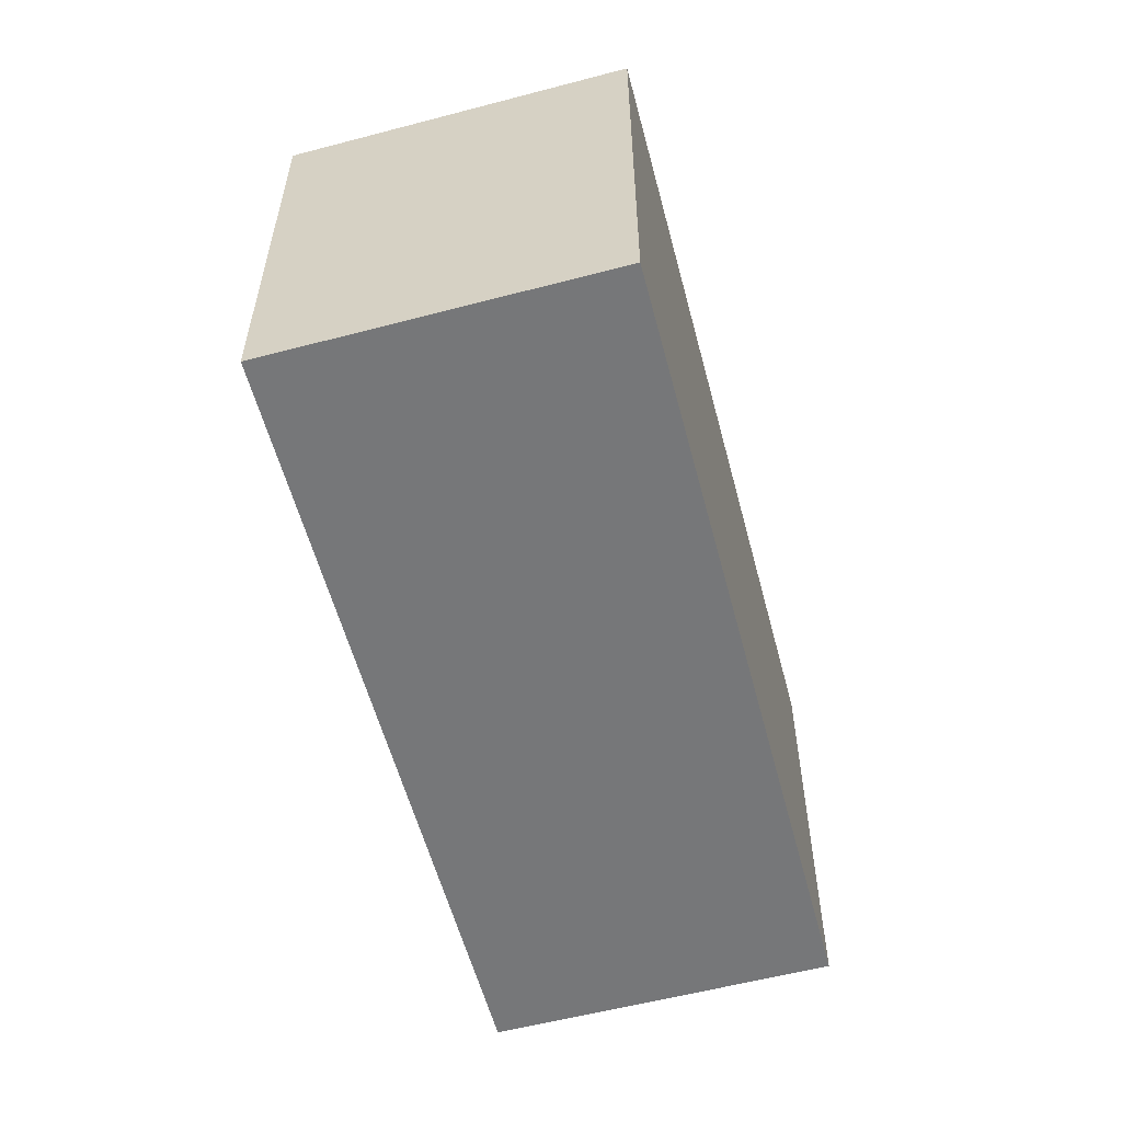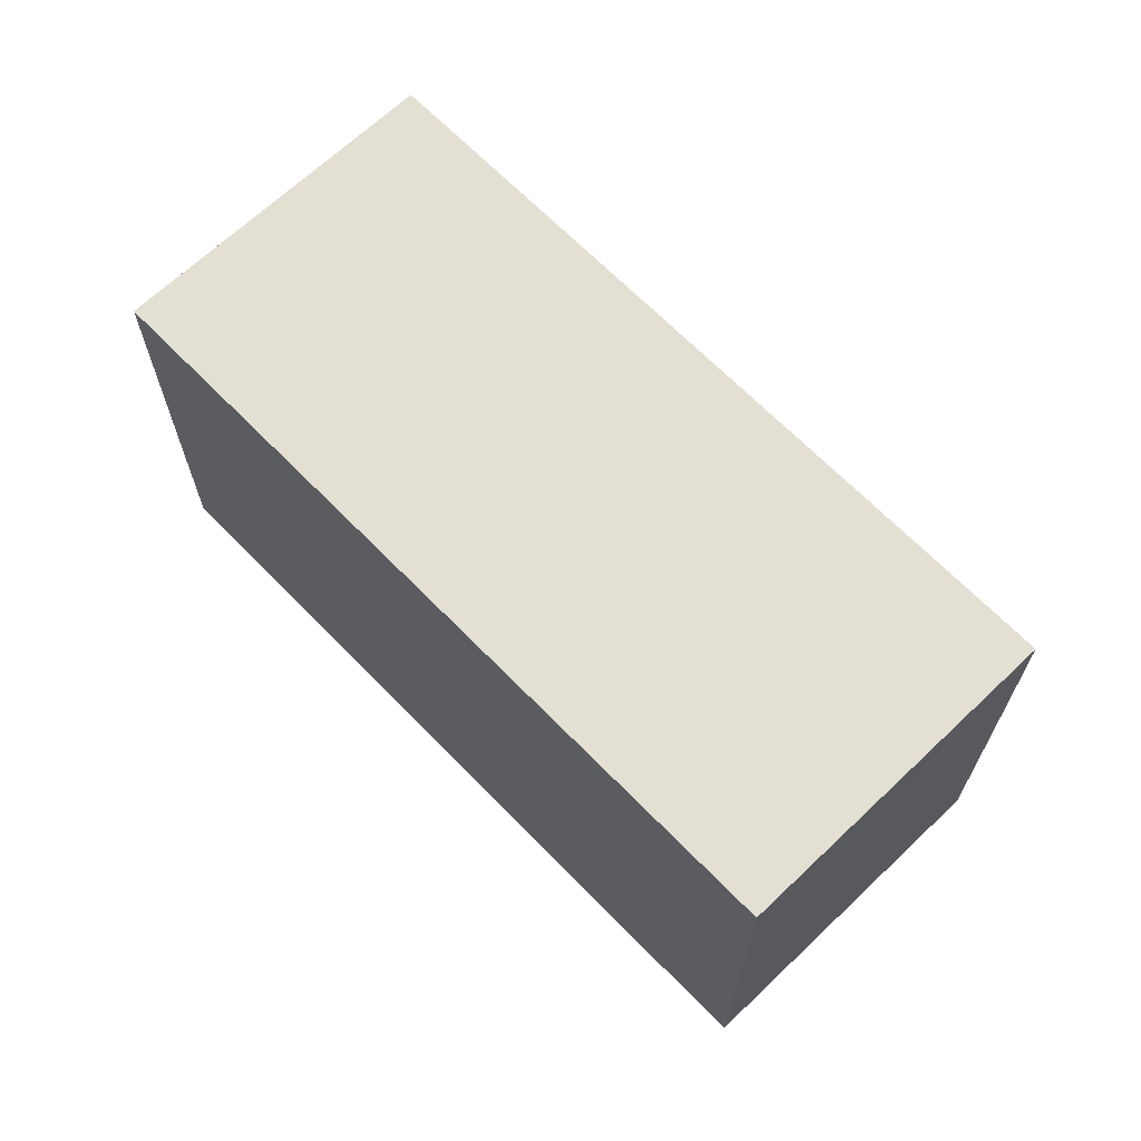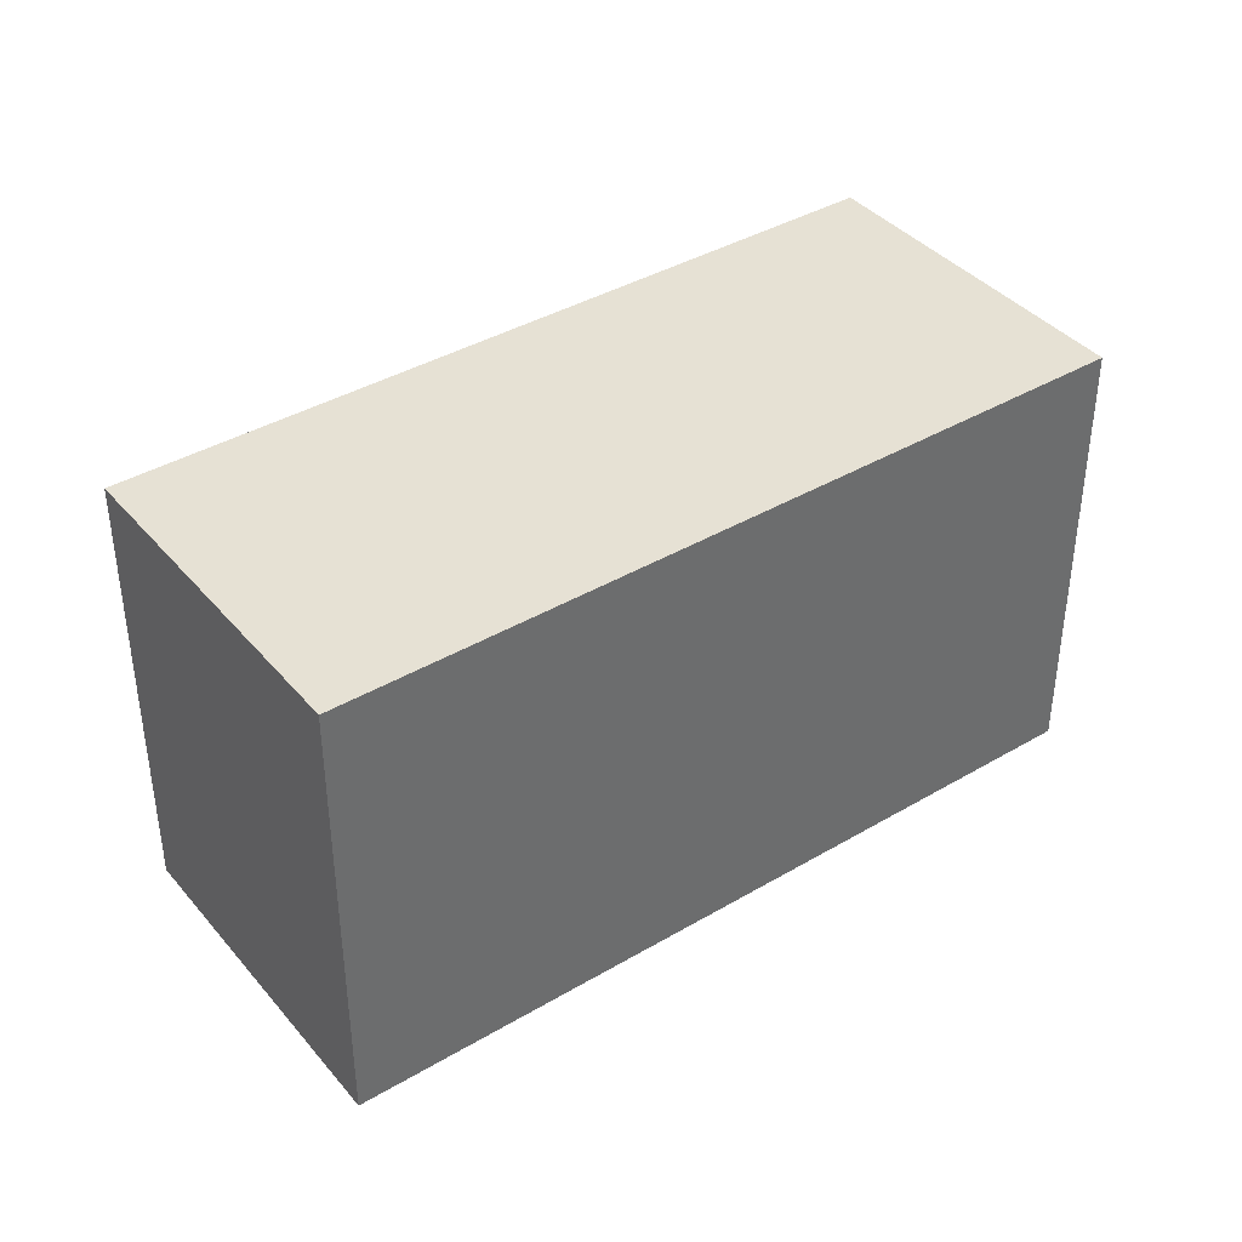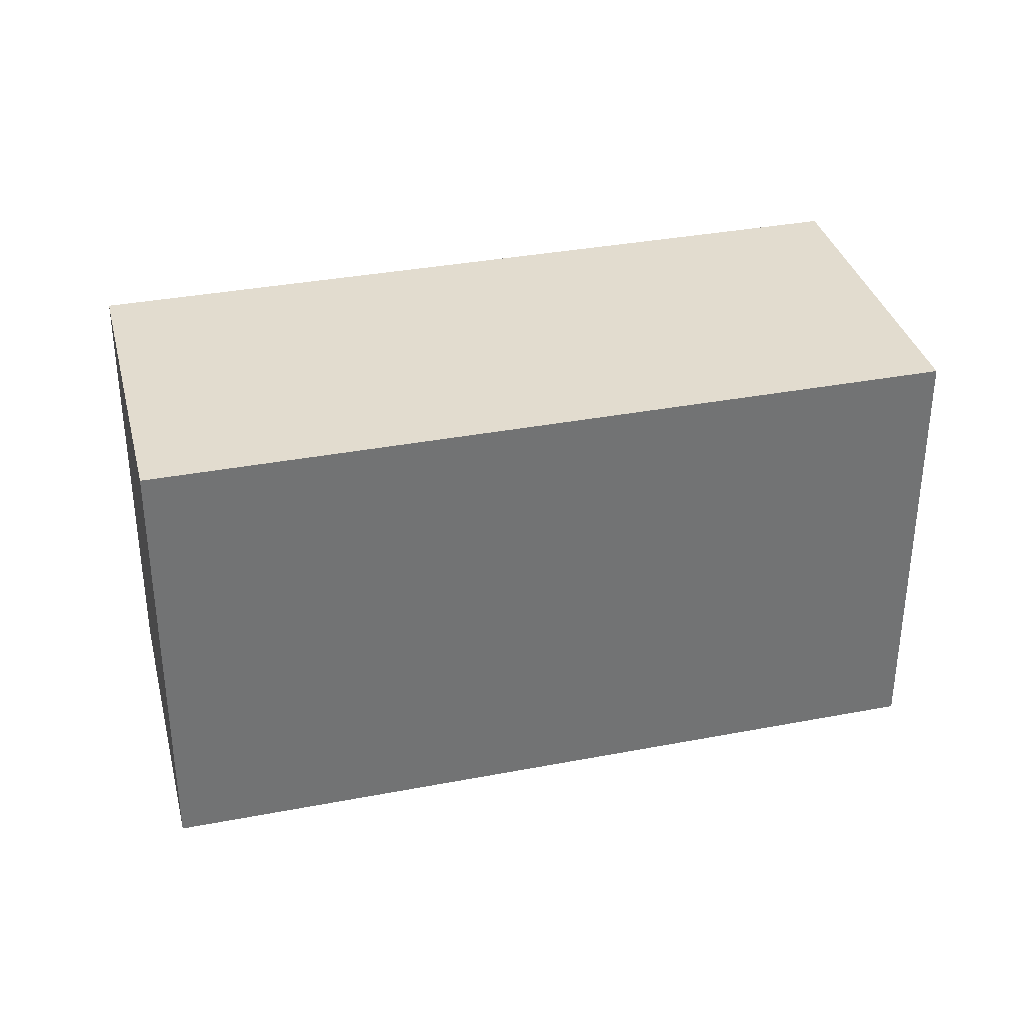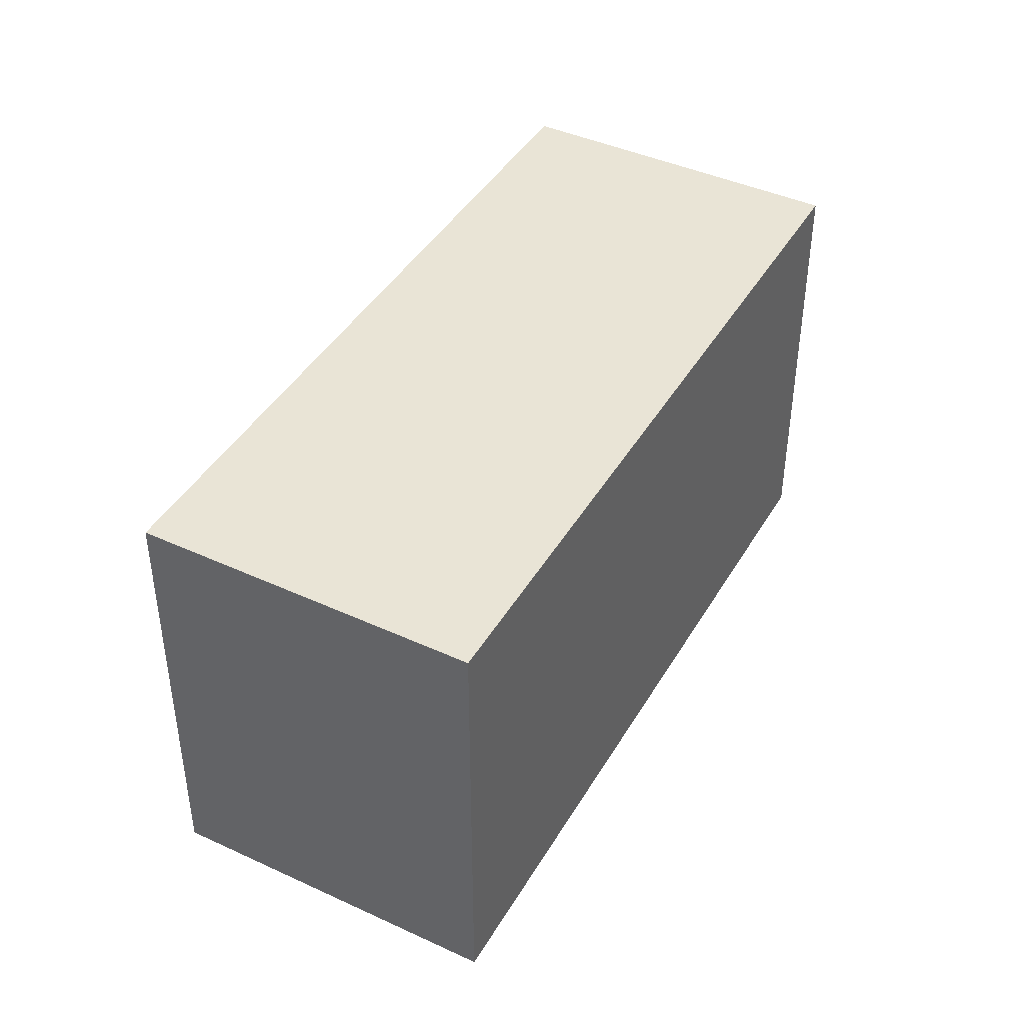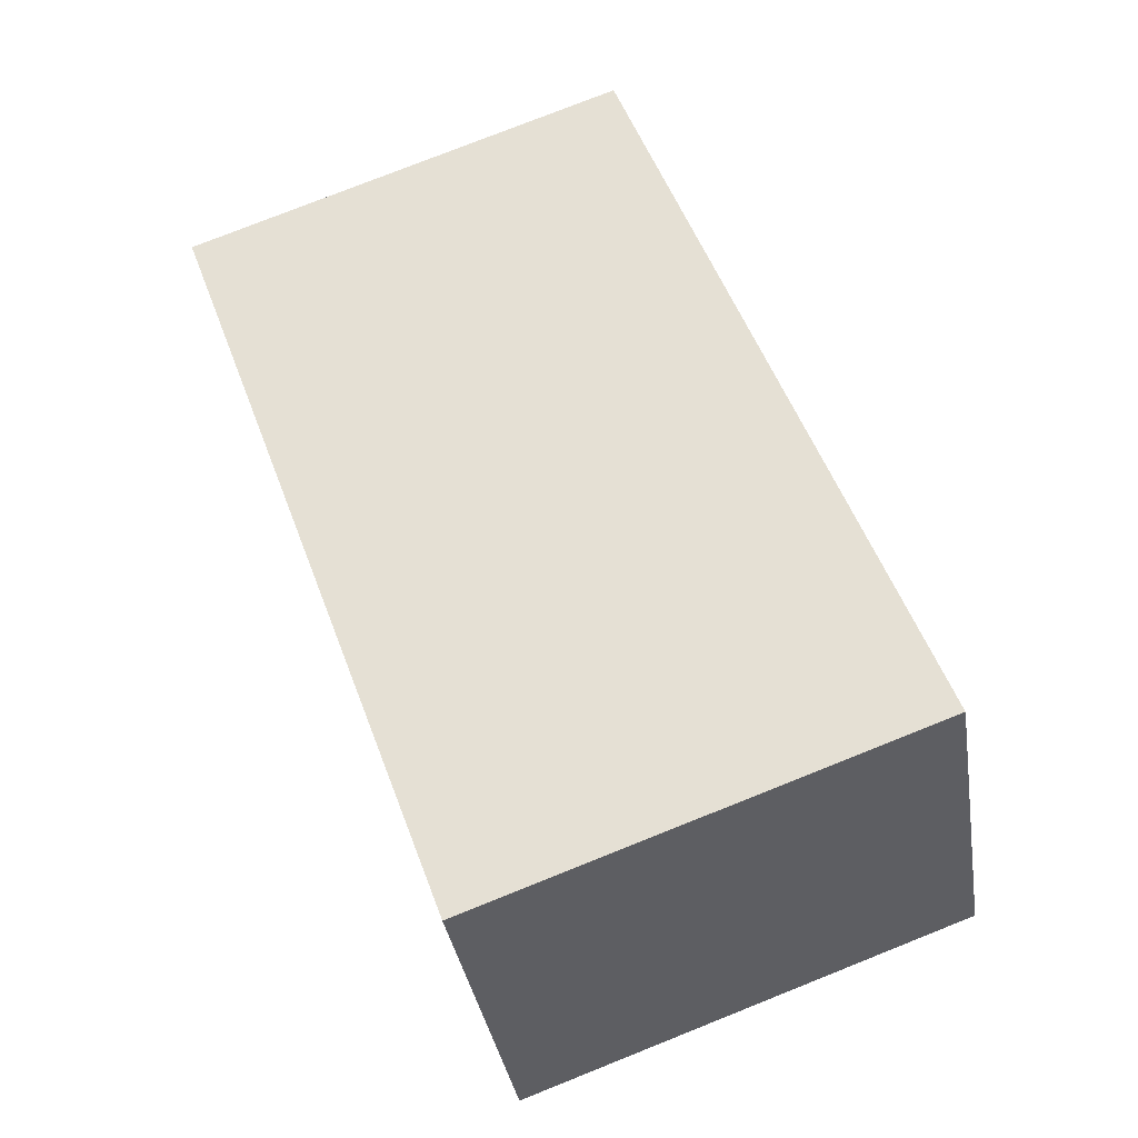
<metadata>
{"format":"obj","ext":"obj","renderer":"f3d","projection":"perspective","resolution":1024,"background":"white","views":[{"elev":-57.1,"azim":-49.8,"up":"+Y"},{"elev":67.0,"azim":71.2,"up":"+Y"},{"elev":39.3,"azim":169.1,"up":"+Y"},{"elev":34.6,"azim":-169.0,"up":"+Y"},{"elev":42.4,"azim":143.7,"up":"+Y"},{"elev":77.6,"azim":-111.7,"up":"+Z"}]}
</metadata>
<code>
v  0 2.566 1.571e-16
v  5.066 2.566 -0.177
v  4.219 2.566 -2.007
v  0.848 2.566 1.83
v  4.219 1.229e-16 -2.007
v  0 0 0
v  0.848 -1.121e-16 1.83
v  5.066 1.084e-17 -0.177
g defaultobject
f 1 2 3
f 2 1 4
f 5 1 3
f 1 5 6
f 6 4 1
f 4 6 7
f 7 2 4
f 2 7 8
f 8 3 2
f 3 8 5
f 8 6 5
f 6 8 7

</code>
